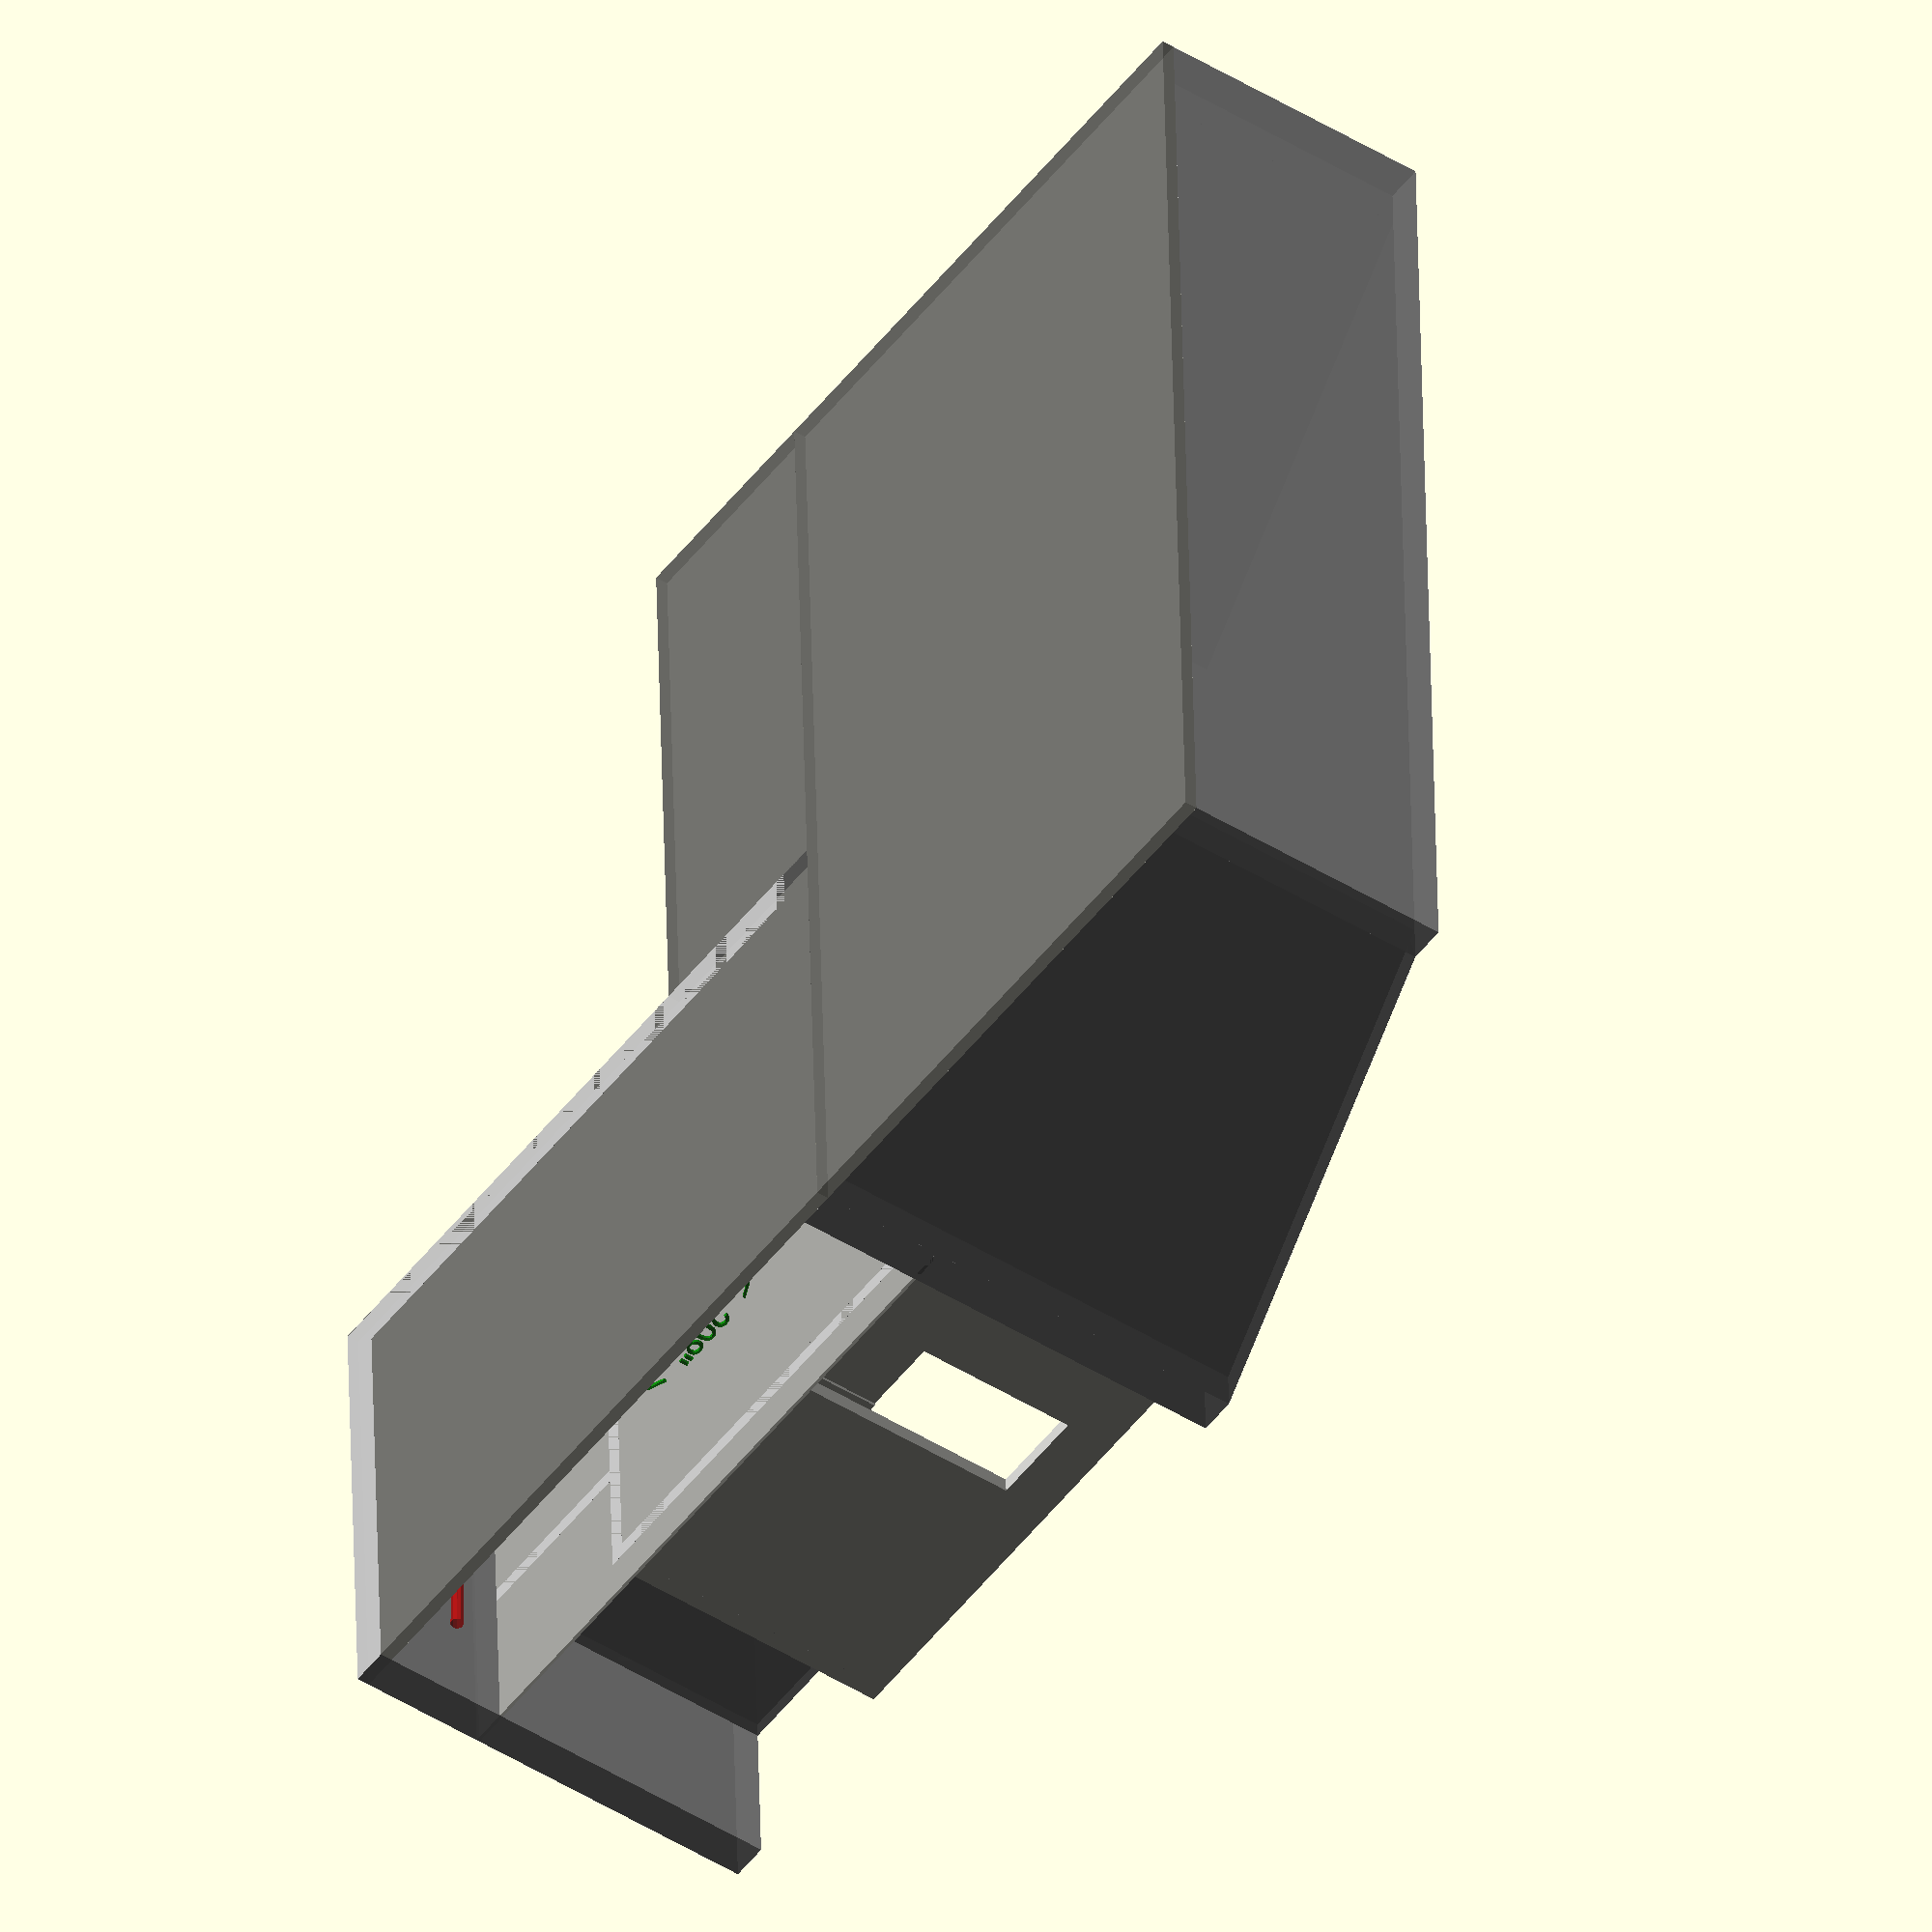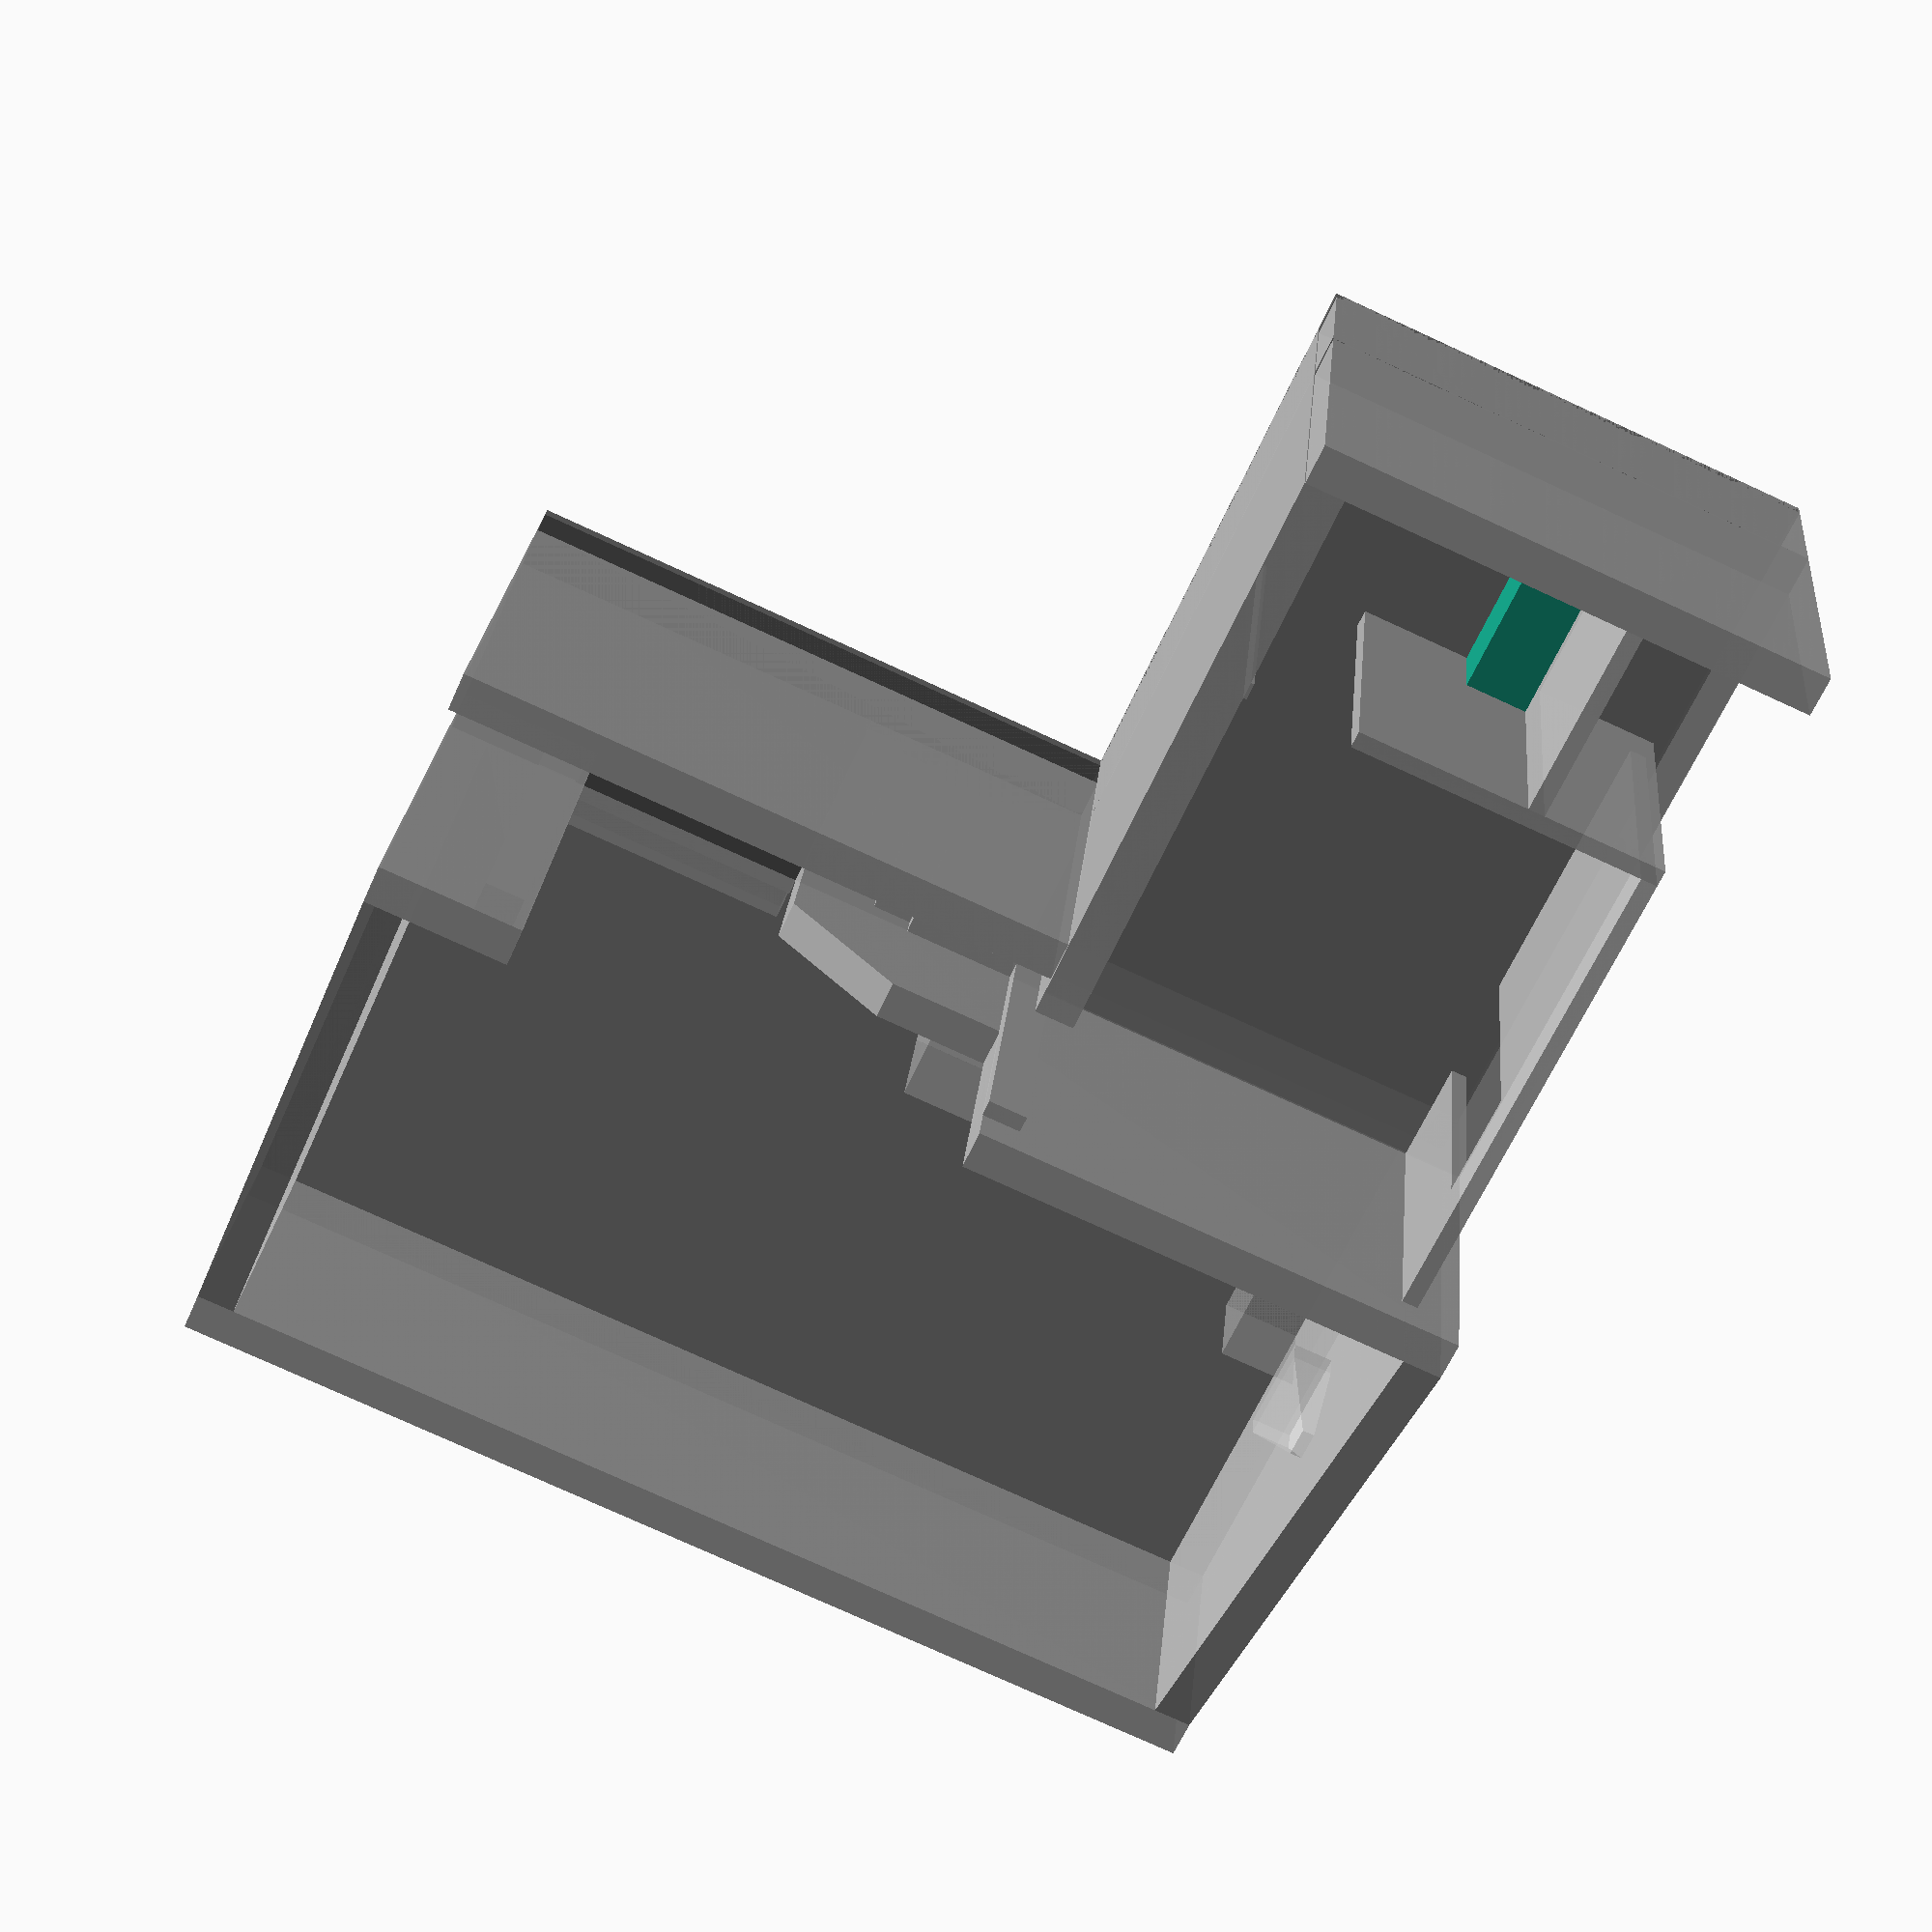
<openscad>
// Apt Living Room
// units in inches
x_origin = 0;
y_origin = 0;
z_origin = 0;
z_slab_ext = 4;
z_floor_ext = 1;
x_lr_ext = 178.625;
y_lr_ext = 316.3125;
x_y_exter_wall = 12;
x_y_inter_wall = 5;
x_sep_wall = 12;
x_hall = 47.5;
z_lr_e_floor_to_ceil = 147.3125;
z_lr_e_wall = 147.3125;
y_lr_hall_int_min = 141;
y_lr_hall_min = y_lr_hall_int_min + x_y_exter_wall;
z_lr_w_wall = 89;
y_lr_stairs = 72.0625;
y_lr_hall_int_w_entry_wall = 32.4375;
y_lr_hall_w_entry_wall = y_lr_hall_int_w_entry_wall + x_y_exter_wall;
z_lr_floor_to_sep_top = 79.3125;
y_sep_top = 35.25;
z_lr_floor_to_sep_bottom = 56;
z_main_floor_to_sep_top = 35.5625;
y_sep_slope = 35.5625;
y_lr_hall_int_min_plus_hall = y_lr_hall_int_min + y_sep_top + y_sep_slope;
y_lr_hall_entry_wall_min = x_y_exter_wall + y_lr_hall_int_min_plus_hall + y_lr_stairs;
y_lr_n_wall_min = y_lr_ext + x_y_exter_wall;
y_lr_n_exter_wall_max = y_lr_n_wall_min + x_y_exter_wall;
z_hall_slab = 14;
z_hall_e_ceiling = 120;
z_hall_w_ceiling = z_lr_e_wall - z_hall_slab;
y_br_ba_min = 13.5;
y_br_ba_base_min = 0;
y_br_ba_ext = 122.75;
y_ba_ext = 85;
x_br_ba_ext = 213.8125;
x_br_ext = 150.0625;
x_ba_ext = (x_br_ba_ext - x_br_ext) - x_y_inter_wall;
z_br_ba_wall_ext = 96;
x_br_door_offset = 32;
x_br_hall_door_offset = 5;
z_door_int_ext = 80;
z_door_exter_ext = 80;
x_y_door_int_ext = 32;
x_y_door_exter_ext = 36;

// key lines
y_main_house_max = y_lr_hall_min;
x_main_house_min = x_y_exter_wall + x_lr_ext;
x_main_house_int_min = x_y_exter_wall + x_lr_ext + x_y_exter_wall;
y_apt_int_max = y_lr_n_wall_min;
y_apt_max = y_lr_n_exter_wall_max;
x_apt_int_max = x_main_house_min + x_y_exter_wall + x_br_ba_ext;
x_apt_max = x_apt_int_max + x_y_exter_wall;
y_hall = y_apt_max - y_main_house_max;
z_hall_level = z_slab_ext + z_hall_slab;
z_main_level = z_lr_floor_to_sep_top - z_main_floor_to_sep_top; // amount above lowest footing
// this is the z origin to the ceiling of the br ba
z_base_to_br_ba_ceil = z_main_level + z_br_ba_wall_ext;

stair_run = 12;
hall_stair_total_rise = (z_main_level + z_floor_ext) - z_hall_level;

// oriented such that y represents z axis so that it can be extruded for width of walls and rotated 90 along the x 
// to make it upright and positioned
lr_n_s_wall_poly_points = [
  [0, 0],
  [0, z_lr_w_wall], 
  [x_lr_ext, z_lr_e_floor_to_ceil],
  [x_lr_ext, 0]];

module slab() {
  // main slab area under lr
  x_main_slab_ext = x_lr_ext + x_y_exter_wall; //assuming slab only extends under addition exterior walls
  y_main_slab_ext = y_lr_ext + x_y_exter_wall * 2;
  cube([x_main_slab_ext, y_main_slab_ext, z_slab_ext]);
  
  // hall slab area 
  translate([x_main_house_min, y_main_house_max, 0])
    hall_base(z_slab_ext);

  // br/ba slab area
  x_br_start = x_origin + x_lr_ext + x_y_exter_wall;
  y_br_start = y_origin;
  translate([x_br_start, y_br_start, 0]) 
    br_ba_base(z_slab_ext);

}

module hall_base(z_ext) {
  x_hall_ext = x_hall + 2 * x_y_exter_wall;
  y_hall_ext = y_apt_max - y_main_house_max;
  cube([x_hall_ext, y_hall_ext, z_ext]);
}

module hall_slab() {
  translate([x_main_house_min, y_main_house_max, z_slab_ext])
  hall_base(z_hall_slab);
}

 
module lr_hall_sep_wall() {
  // This is a wall along the y axis
  // Create it via polygon in xy plane (using z values in place of x vals), extrude it in 
  // negative z direction to create polyhedron and then rotate -90 deg along x to raise 
  // make it an upright wall.
  x_start = x_origin + x_lr_ext + x_y_exter_wall;
  y_start = y_origin;
  translate([x_start, y_start, z_slab_ext])
    // since we rotated -90 along the y, the wall is shifted by it x length to the negative
    // side of y. We shift it by its x length to place it at the + side of the y axis.
    translate([x_sep_wall, 0, 0])

     // fun animation
     //rotate([0,$t*720,0,0])
     rotate([0,-90,0])
      linear_extrude(height = x_sep_wall)
        polygon([
            [0, 0],
            [z_lr_e_wall, 0], 
            [z_lr_e_wall, y_lr_hall_min],
            [z_lr_floor_to_sep_top, y_lr_hall_min],
            [z_lr_floor_to_sep_top, y_lr_hall_min + y_sep_top],
            [z_lr_floor_to_sep_bottom, y_lr_hall_min + y_sep_top + y_sep_slope],
            [0, y_lr_hall_min + y_sep_top + y_sep_slope]
        ]);

}
  
module lr_hall_sep_entry_wall() {
  // This is a wall along the y axis
  // Create it via polygon in xy plane (using z values in place of x vals), extrude it in 
  // negative z direction to create polyhedron and then rotate -90 deg along x to raise 
  // make it an upright wall.
  x_start = x_origin + x_lr_ext + x_y_exter_wall;
  y_start = y_origin + y_lr_hall_entry_wall_min;
  translate([x_start, y_start, z_slab_ext])
    cube([x_sep_wall, y_lr_hall_w_entry_wall, z_lr_e_wall]);
}

module entry_n_wall() {
  // wall
  rotate([90,0,0])
  translate([0, 0, -x_y_exter_wall])
  linear_extrude(height = x_y_exter_wall)
    polygon([
        [0, 0],
        [x_hall, 0], 
        [x_hall, z_hall_e_ceiling],
        [0, z_hall_w_ceiling]
    ]);
}

module entry_n_wall_with_door() {
  x_start = x_main_house_int_min;
  y_start = y_lr_hall_entry_wall_min + 3;
  x_entry_door_offset = 8;

  translate([x_start, y_start, z_hall_level])
    difference() {
      // wall
      entry_n_wall();
      // door
      // -1 and +2 y offsets needed to ensure complete difference taken from rotated wall
      translate([x_entry_door_offset, -1, 0])
        // door without "transom" wall above it (for creating 2d floor plans)
        cube([x_y_door_exter_ext, x_y_exter_wall + 2, z_hall_w_ceiling]);
      //cube([x_y_door_exter_ext, x_y_exter_wall, z_hall_w_ceiling]);
      //cube([x_y_door_exter_ext, x_y_exter_wall + 2, z_door_exter_ext]);
    }
}

module lr_s_wall() {
  x_start = x_origin + x_y_exter_wall;
  y_start = y_origin;
  translate([x_start, y_start, z_slab_ext])
    // since we rotated -90 along the x, the wall is shifted by it y length to the negative
    // side of x. We shift it by its y length to place it at the + side of the x axis.
    translate([0, x_y_exter_wall, 0])
     //rotate([$t*360,0,0])
     rotate([90,0,0])
      linear_extrude(height = x_y_exter_wall)
        polygon(lr_n_s_wall_poly_points);
}

module lr_n_wall() {
  // same as south wall, shifted up along the y to the n end
  translate([0, y_lr_n_wall_min, 0])
    lr_s_wall();
}

module lr_w_wall() {
  y_lr_exter_wall_ext = y_lr_ext + 2 * x_y_exter_wall;
  translate([0, 0, z_slab_ext])
  cube([x_y_exter_wall, y_lr_exter_wall_ext, z_lr_w_wall]);
}

module lr_hall_stairs() {
  top_stair_run = 5;
  z_bottom_stair = 8;
  z_top_stair = 6;
  y_start = y_main_house_max + y_sep_top + y_sep_slope;
  x_start = x_main_house_min - (stair_run + top_stair_run);
  translate([x_start, y_start, z_slab_ext])
    cube([stair_run, y_lr_stairs, z_bottom_stair]);
  translate([x_start + stair_run, y_start, z_slab_ext])
    cube([top_stair_run, y_lr_stairs, z_bottom_stair + z_top_stair]);
}

module hall_stairs() {
  y_start = y_main_house_max + y_sep_top + y_sep_slope;
  x_start = x_main_house_min + x_y_exter_wall;
  num_stairs = 3;
  stair_rise = hall_stair_total_rise / (num_stairs + 1);
  for(i = [1:1:num_stairs])
    translate([x_start, y_start - (i*stair_run), z_hall_level])
    cube([x_hall, stair_run, stair_rise * i]);
  
  // remaining hall floor
  y_hall_floor_end = y_start - num_stairs*stair_run; 
  y_hall_to_stairs = y_hall_floor_end - y_main_house_max;
  translate([x_start, y_main_house_max, z_hall_level])
    cube([x_hall, y_hall_to_stairs, hall_stair_total_rise]);
}

module hall_e_wall() {
  y_start = y_main_house_max;
  x_start = x_main_house_min + x_y_exter_wall + x_hall;

  translate([x_start, y_start, z_hall_level])
    cube([x_y_exter_wall, y_hall, z_hall_e_ceiling]);
}
  
module br_ba_base(z_ext) {
  x_br_ba_base = x_br_ba_ext + x_y_exter_wall*2;
  // include the space in mudroom that lines up with the exterior of the addition (i.e. 0..y_br_ba_min)
  y_br_ba_base = y_br_ba_base_min + y_br_ba_min + x_y_inter_wall + y_br_ba_ext + x_y_exter_wall;
  cube([x_br_ba_base, y_br_ba_base, z_ext]);
}

module br_ba_floor() {
  x_br_start = x_origin + x_lr_ext + x_y_exter_wall;
  y_br_start = y_origin;
  translate([x_br_start, y_br_start, z_main_level]) 
    br_ba_base(z_floor_ext);
}

module br_ba_s_wall() {
  x_br_start = x_main_house_int_min;
  y_br_start = y_br_ba_min;
  translate([x_br_start, y_br_start, z_main_level]) 
    difference() {
      // wall
      cube([x_br_ext, x_y_inter_wall, z_br_ba_wall_ext]);
      // door
      translate([x_br_door_offset, -1, 0])
        // door without "transom" wall above it (for creating 2d floor plans)
        cube([x_y_door_int_ext, x_y_inter_wall + 2, z_door_int_ext]);
    }
}

module br_e_wall() {
  x_start = x_main_house_int_min + x_br_ext;
  y_start = y_br_ba_min;
  y_wall_ext = x_y_inter_wall + y_br_ba_ext;
  y_ba_door_offset = y_wall_ext - 33;
  translate([x_start, y_start, z_main_level]) 
    difference() {
      // wall
      cube([x_y_inter_wall, y_wall_ext, z_br_ba_wall_ext]);
      // door
      translate([-1, y_ba_door_offset, z_origin])
        // door without "transom" wall above it (for creating 2d floor plans)
        cube([x_y_inter_wall + 2, x_y_door_int_ext, z_br_ba_wall_ext + 1]);
        // door with "transom" wall above it (full 3d view)
        // cube([x_y_inter_wall + 2, x_y_door_int_ext, z_door_int_ext]);
    }
}

module br_ba_e_wall() {
  // wall between main house and garage
  x_start = x_apt_max - x_y_exter_wall;
  y_start = y_origin;
  y_wall_ext = y_lr_hall_min - y_start;
  translate([x_start, y_start, z_origin]) 
    cube([x_y_exter_wall, y_wall_ext, z_base_to_br_ba_ceil]);
}

module br_ba_n_wall() {
  x_start = x_main_house_int_min;
  y_start = y_br_ba_min + x_y_inter_wall + y_br_ba_ext;
  x_wall_ext = x_br_ba_ext;
  // make this wall extend from ground up to ceiling
  translate([x_start, y_start, 0]) 
    difference() {
      // wall
      cube([x_wall_ext, x_y_exter_wall, z_base_to_br_ba_ceil]);
      // door
      translate([x_br_hall_door_offset, -1, z_main_level])
        // door without "transom" wall above it (for creating 2d floor plans)
        cube([x_y_door_int_ext, x_y_exter_wall + 2, z_base_to_br_ba_ceil]);
        // door with transom wall above it
        // cube([x_y_door_int_ext, x_y_exter_wall + 2, z_door_int_ext]);

    }
}

module ba_s_wall() {
  x_start = x_main_house_int_min + x_br_ext + x_y_inter_wall;
  y_start = (y_main_house_max - x_y_exter_wall) - (y_ba_ext + x_y_inter_wall);
  x_apt_int_max = x_apt_max - x_y_exter_wall;
  x_wall_ext = x_apt_int_max - x_start;
  translate([x_start, y_start, z_main_level]) 
    cube([x_wall_ext, x_y_inter_wall, z_br_ba_wall_ext]);
}

crawlspace_drain_length = 40;
module crawlspace_drain_line() {
  pipe_diam = 4;
  insul = 2;
  x_offset = -(17 + insul + pipe_diam);
  x_start = x_apt_int_max + x_offset;
  y_start = y_origin;
  pipe_length = crawlspace_drain_length;
  z_start_min = 11.625;
  z_start_max = 13;
  z_change = z_start_max - z_start_min;
  angular_slope = atan(z_change / pipe_length);
  translate([x_start, y_start, z_start_min])
    rotate([-(90 - angular_slope), 0, 0])
      cylinder(h=pipe_length, r=pipe_diam/2, $fn=10);

  translate([x_start + 4, y_start + pipe_length, z_origin + 6])
    rotate([90, 0, 0])
    text(str("] ", z_start_max, "\""), size=4);

}
    
module apt_kitchen_drain_line() {
  pipe_diam = 3;
  rough_pipe_ext = 5;
  pipe_length = 208;
  x_start = x_main_house_min - rough_pipe_ext;
  y_start = y_origin + crawlspace_drain_length;
  z_start_min = 13;
  z_start_max = 18;
  z_change = z_start_max - z_start_min;
  angular_slope = atan(z_change / pipe_length);
  translate([x_start, y_start, z_start_max])
    rotate([0, (90 + angular_slope), 0])
      cylinder(h=pipe_length, r=pipe_diam/2, $fn=10);

  translate([x_start - 25, y_start, z_origin + 7])
    rotate([90, 0, 0])
    text(str(z_start_max, "\" ["), size=9);

  translate([x_start + (pipe_length / 2) - 30, y_start, z_origin + z_start_max + 3])
    rotate([90, 0, 0])
    text(str("<- ", pipe_length, "\" ->"), size=9);
}

module toilet(width, basin_depth, height) {
  radius = width/2;
  linear_extrude(height = height) 
  hull() {
    translate([radius,radius + basin_depth,0]) circle(radius);
    square([width, basin_depth]);
  }
}

module bathroom_components() {
  x_ba_start = x_main_house_int_min + x_br_ext + x_y_inter_wall;
  y_ba_start = (y_main_house_max - x_y_exter_wall) - (y_ba_ext + x_y_inter_wall);
  z_ba_start = z_main_level + z_floor_ext;
  // tub
  y_tub_ext = 24;
  translate([x_ba_start, y_ba_start, z_ba_start])
    cube([x_ba_ext, y_tub_ext, 22]);

  y_toilet_ext = 15;
  translate([x_ba_start + x_ba_ext, y_ba_start + y_tub_ext + 4, z_ba_start])
  rotate([0, 0, 90]) 
  toilet(y_toilet_ext, 4, 17);

  // sink
  x_sink_ext = 12;
  y_sink_ext = 22;
  z_sink_ext = 32;
  translate([x_ba_start + x_ba_ext - x_sink_ext, y_ba_start + y_ba_ext - y_sink_ext, z_ba_start])
  cube([x_sink_ext, y_sink_ext, z_sink_ext]);
}

module hood(width, depth, height, box_height, reduction_factor) {
  small_width = width * reduction_factor;
  width_shift = (width - small_width)/2;

  hull() {
    translate([width_shift, 0, height - box_height]) cube([width * reduction_factor, depth * reduction_factor, box_height]);
    cube([width, depth, box_height]);
  }
}

module kitchen_components() {
  z_cabinet = 30;
  x_y_cabinet_depth = 24;
  x_y_washer_dryer = 25;
  z_refrigerator = 66;
  x_stove_ext = 30;
  y_stove_ext = 25;
  z_stove_ext = 32;
  x_wide_cabinet_ext = 28;

  spacing = 0.1;
  x_start = x_main_house_min - (2*spacing + x_y_cabinet_depth + x_wide_cabinet_ext + x_stove_ext);
  y_start = x_y_exter_wall;

  // South Wall
  color([0.9, 0.9, 0.9, 0.3]) {
    //stove
    translate([x_start, y_start + spacing, z_slab_ext])
      cube([x_stove_ext, y_stove_ext, z_stove_ext]);
 
    //hood
    y_hood_ext = y_stove_ext/2;
    z_hood_ext = 30;
    z_hood_start = z_slab_ext + z_stove_ext*2;
    z_hood_box_height = 8;
    translate([x_start, y_start + spacing, z_hood_start])
    hood(x_stove_ext, y_hood_ext, z_hood_ext, z_hood_box_height, 0.3);

    //cabinet that runs to corner
    translate([x_start + x_stove_ext + spacing, y_start + spacing, z_slab_ext])
      cube([x_y_cabinet_depth + x_wide_cabinet_ext, x_y_cabinet_depth, z_cabinet]);
  }

  x_east_wall_start = x_main_house_min - x_y_cabinet_depth;
  // Eastern Wall Parts
  color([0.9, 0.9, 0.9, 0.3]) {
   // sink
    translate([x_east_wall_start, y_start + 24 + 2*spacing, z_slab_ext]) {
      cube([x_y_cabinet_depth, 30, z_cabinet]);
    }
    // dishwasher
    translate([x_east_wall_start, y_start + 54 + 3*spacing, z_slab_ext])
      cube([x_y_cabinet_depth, 24, z_cabinet]);
    // cabinets
    translate([x_east_wall_start, y_start + 78 + 4*spacing, z_slab_ext])
      cube([x_y_cabinet_depth, 30, z_cabinet]);
    // fridge
    translate([x_east_wall_start, y_start + 108 + 5*spacing, z_slab_ext])
      cube([x_y_cabinet_depth, 24, z_refrigerator]);
    z_washer = 33.5;
    z_dryer= 37;
    //washer
    translate([x_east_wall_start, y_start + 132 + 6*spacing, z_slab_ext]) 
      cube([x_y_washer_dryer, x_y_washer_dryer, z_washer]);
    translate([x_east_wall_start, y_start + 132 + 6*spacing, z_slab_ext + z_washer + spacing]) 
      cube([x_y_washer_dryer, x_y_washer_dryer, z_dryer]);
  }

  // labels
  color([0.95, 0.95, 0.95, 0.95]) {
    // sink
    translate([x_east_wall_start, y_start + 45, z_slab_ext + 5])
    rotate([90, 0, -90])
      text("Sink", size=4);
    translate([x_east_wall_start, y_start + 70, z_slab_ext + 5])
    rotate([90, 0, -90])
      text("d/w", size=4);
    translate([x_east_wall_start, y_start + 150, z_slab_ext + 5])
    rotate([90, 0, -90])
      text("w/d", size=4);
   }

}

module apt() { 
  // scale([25.4, 25.4, 25.4]) {
  color([0.3, 0.3, 0.3, 0.6]) {
    slab();
    hall_slab();
  }

  color([0.7, 0.7, 0.7, 0.9]) {
    lr_s_wall();
    lr_n_wall();
    lr_w_wall();
  }

  color([0.7, 0.7, 0.7, 0.9]) {
    lr_hall_sep_entry_wall();
    lr_hall_sep_wall();
    lr_hall_stairs();
    hall_stairs();
    hall_e_wall();
  }

  color([0.5, 0.5, 0.5, 0.6])
    br_ba_floor();

  //projection(cut = true)
  // translate([0, 0, -(z_slab_ext+40)])
  color([0.7, 0.7, 0.7, 0.9]) {
    br_ba_s_wall();
    br_e_wall();
    br_ba_e_wall();
    br_ba_n_wall();
    ba_s_wall();
    entry_n_wall_with_door();
  }

     color([0.8, 0, 0, 0.5])
     crawlspace_drain_line();
     color([0.0, 0.6, 0, 0.7])
     apt_kitchen_drain_line();

  kitchen_components();
  bathroom_components();

}

apt();

/* 
 * Playing around with projected views
 * Below is of kitchen from the west
difference() {
projection(cut = true)
translate([0, 0, x_main_house_min + x_y_exter_wall])
rotate([0, 90, 0])
apt();

projection(cut = true)
translate([0, 0, x_main_house_min - x_y_exter_wall])
rotate([0, 90, 0])
apt();
}
*/



// projection(cut = true)
// translate([0, 0, -(z_slab_ext+30)])
// apt();
// }

</openscad>
<views>
elev=46.3 azim=2.0 roll=234.6 proj=o view=solid
elev=155.2 azim=114.1 roll=174.7 proj=p view=wireframe
</views>
